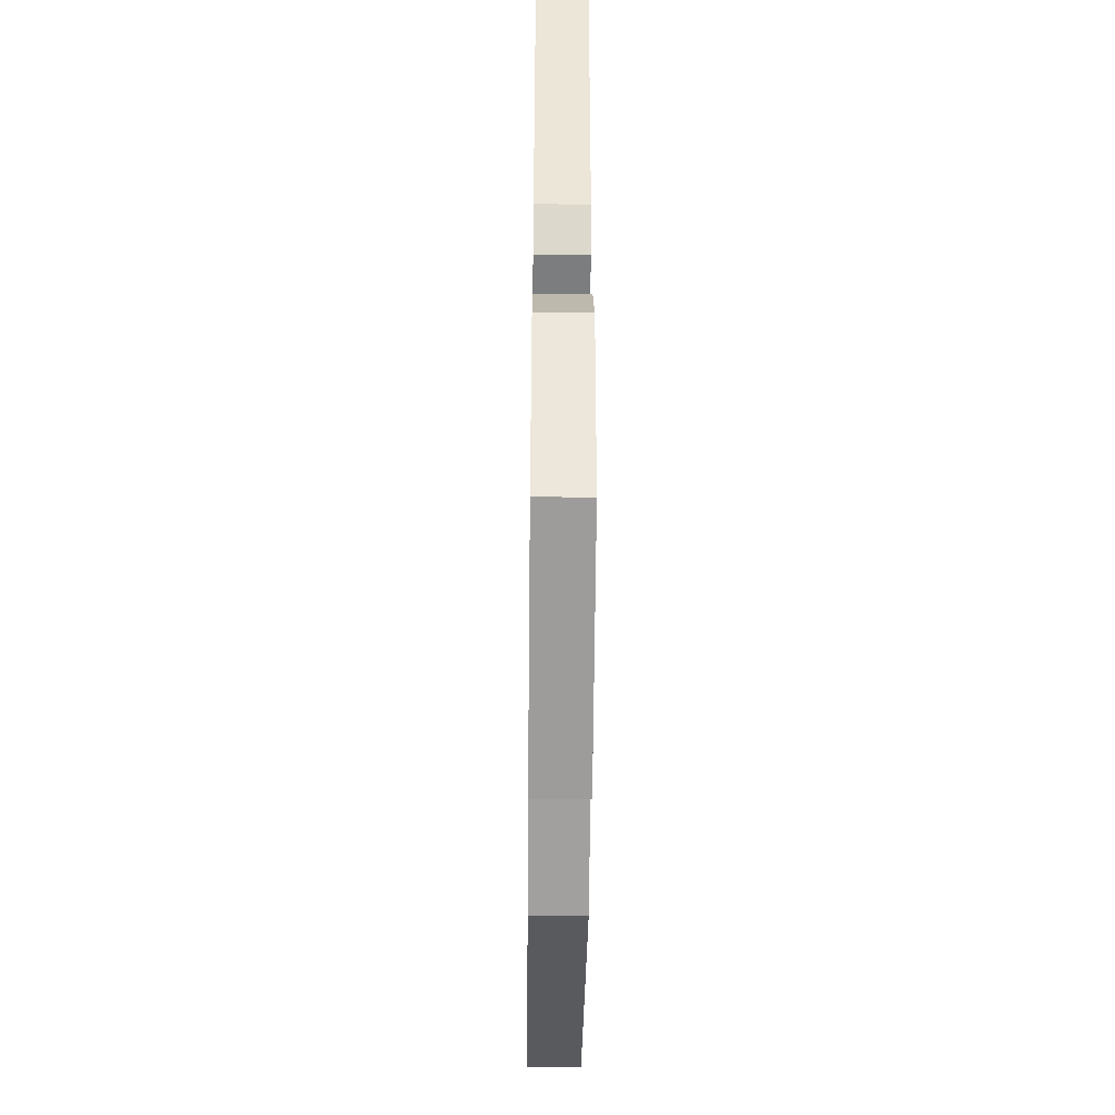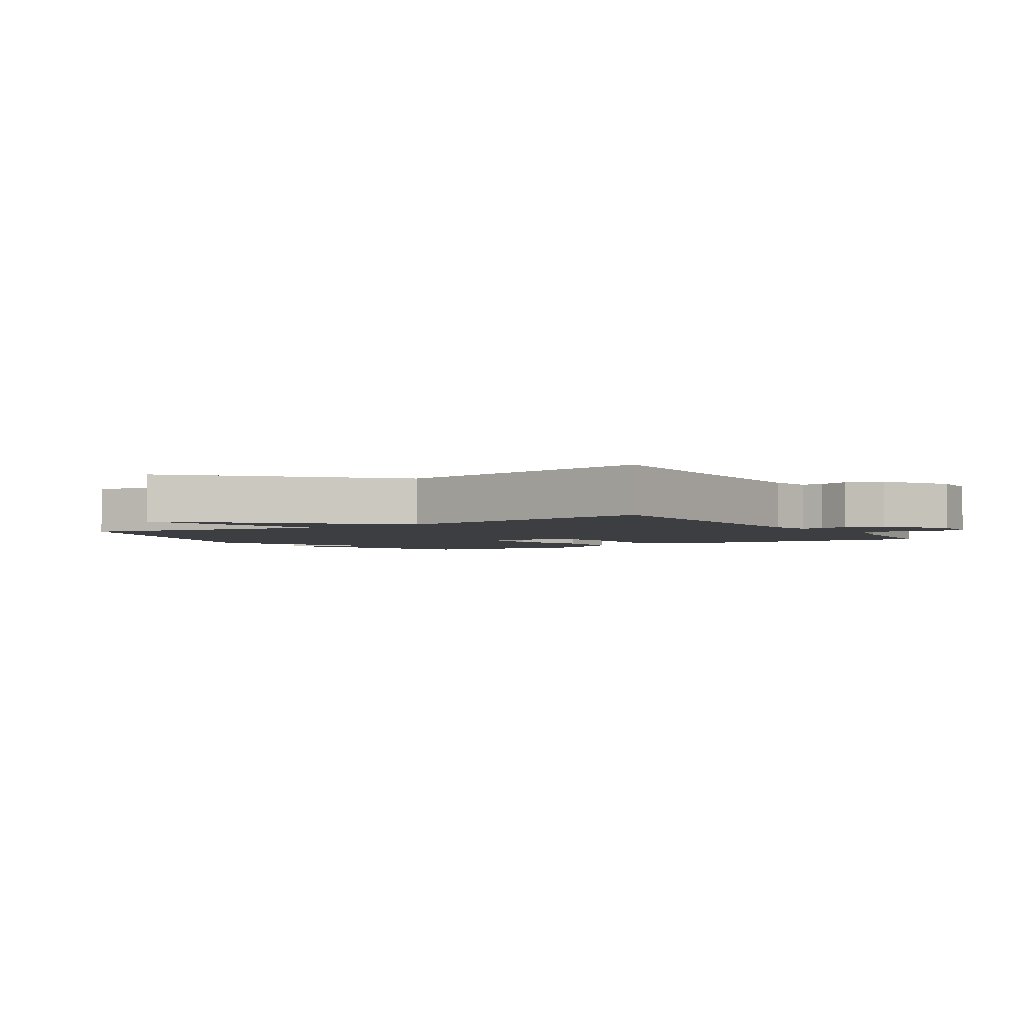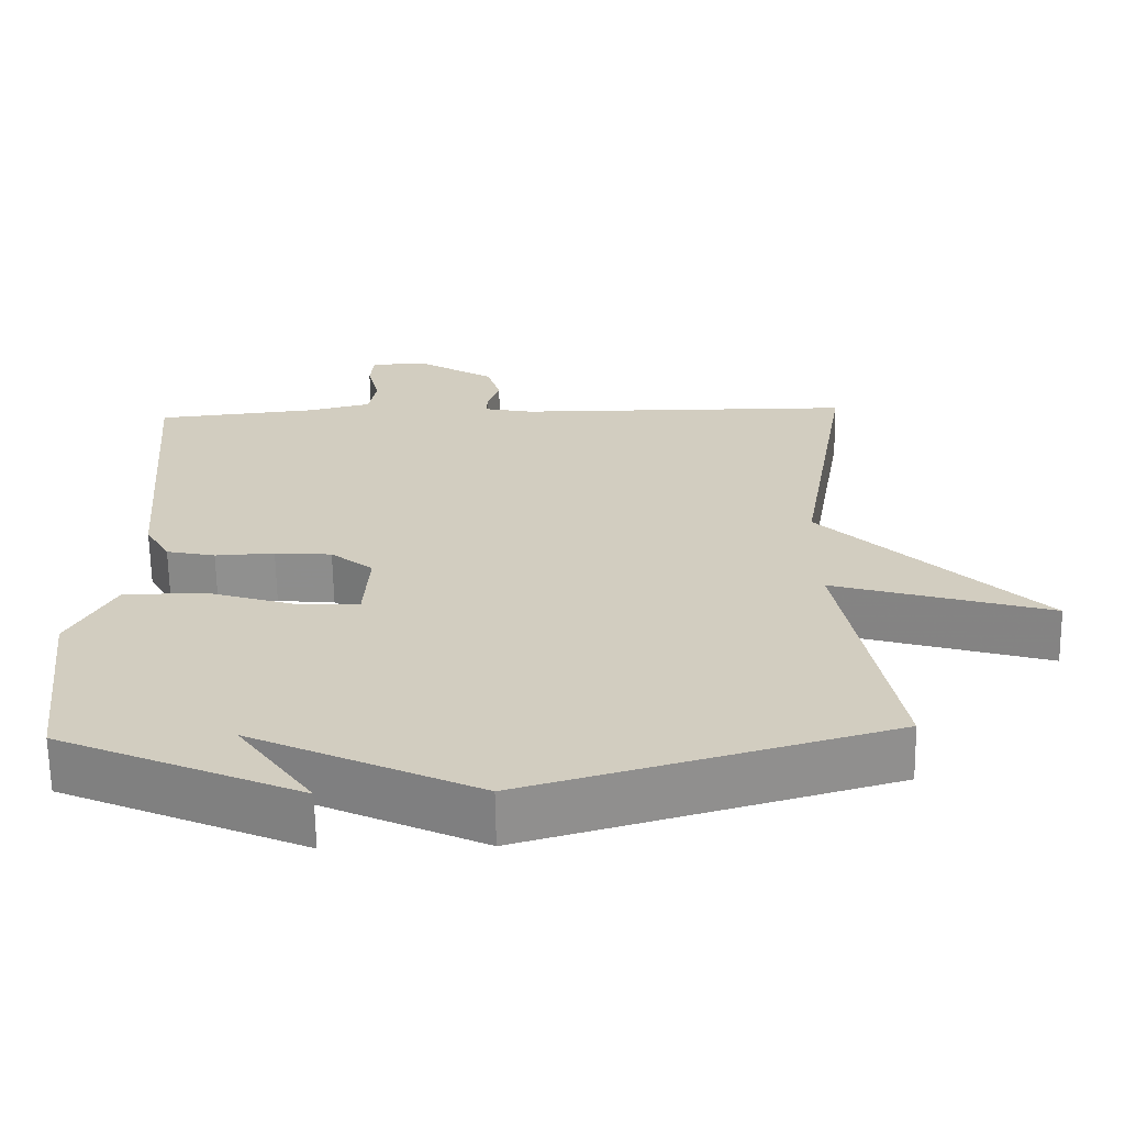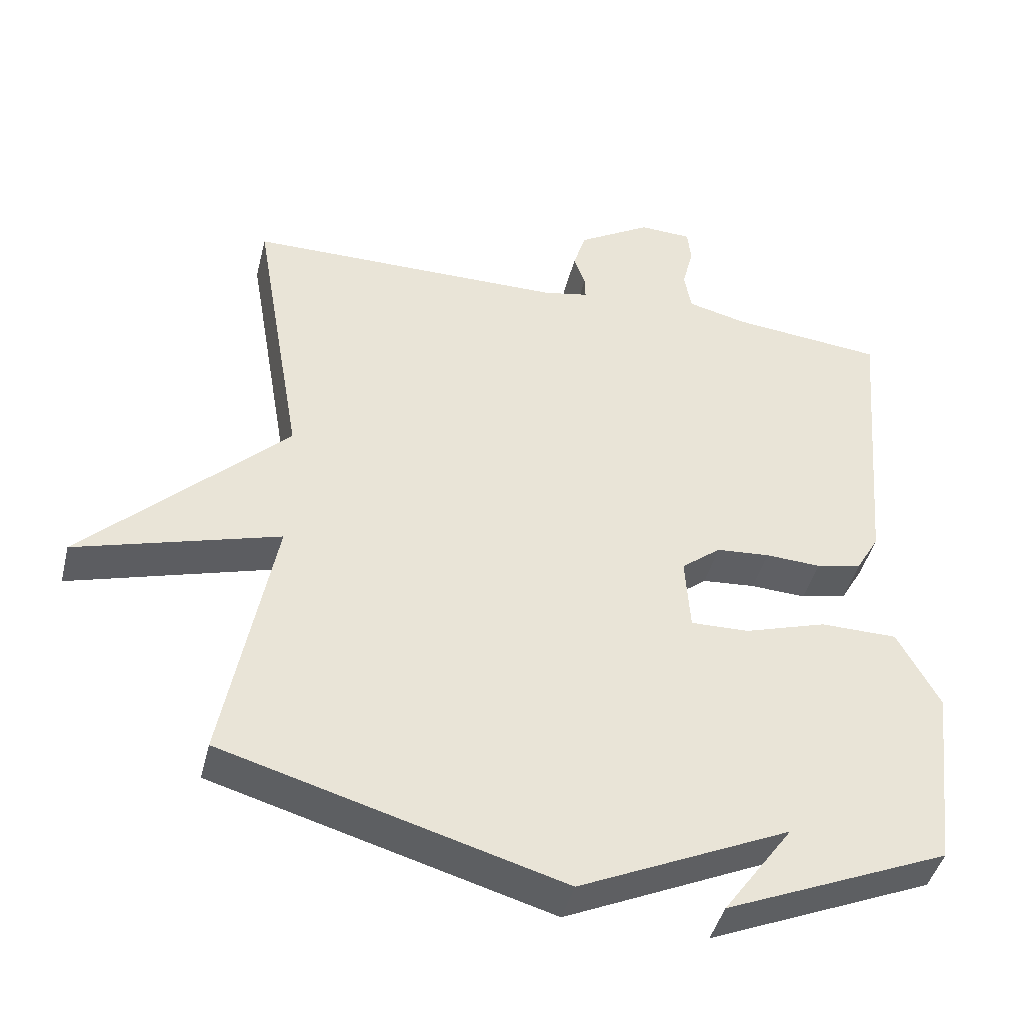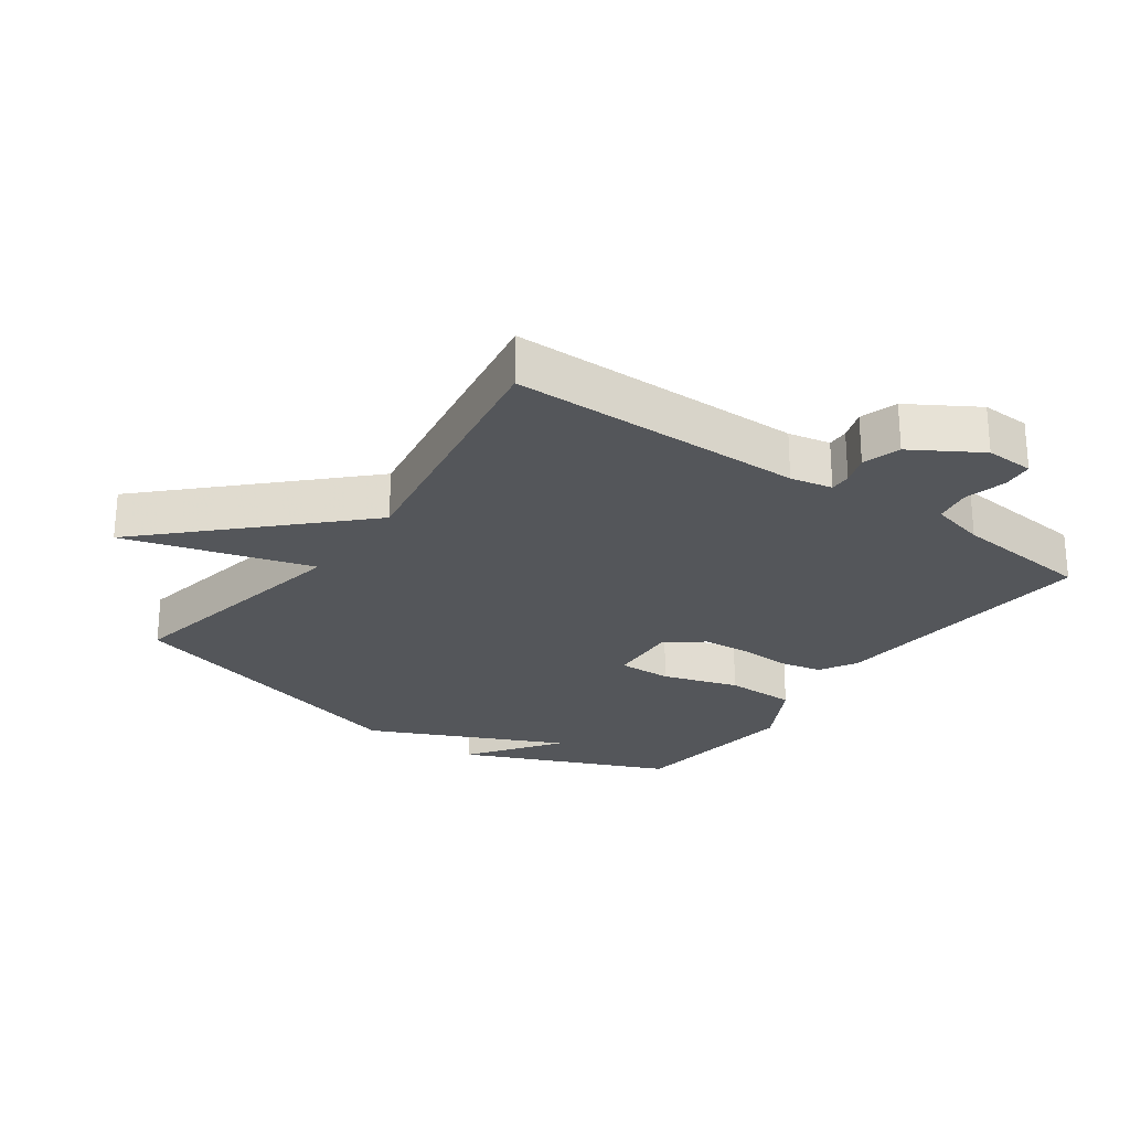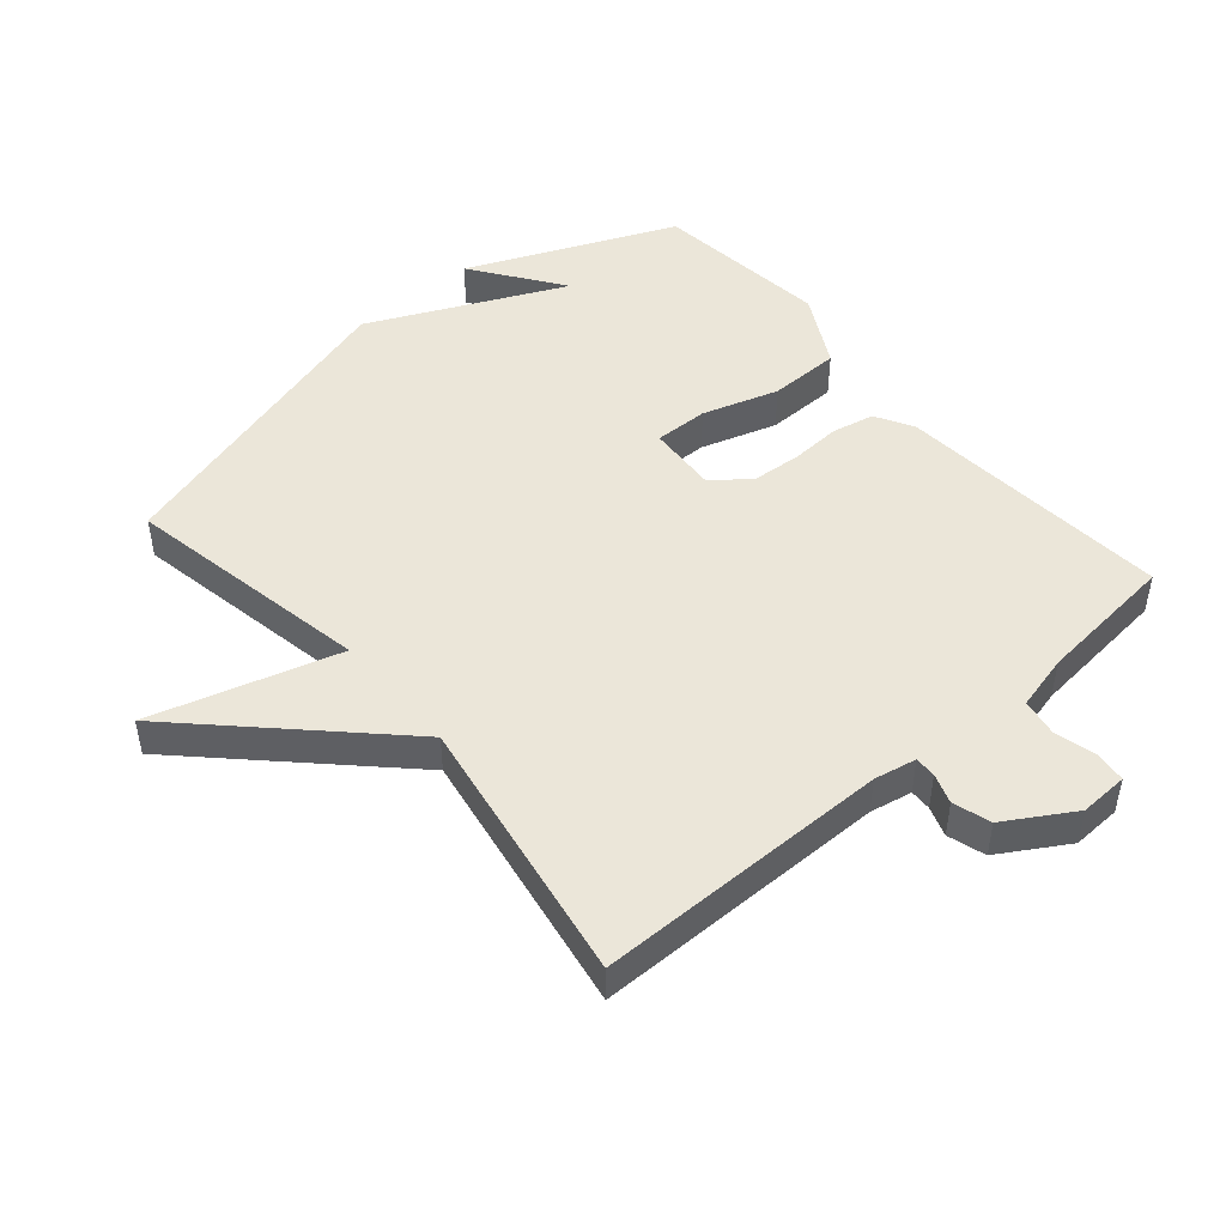
<metadata>
{"format":"obj","ext":"obj","renderer":"f3d","projection":"perspective","resolution":1024,"background":"white","views":[{"elev":-46.8,"azim":89.4,"up":"+Z"},{"elev":-3.0,"azim":-57.4,"up":"+Y"},{"elev":-65.3,"azim":-179.1,"up":"+Z"},{"elev":-43.9,"azim":-13.8,"up":"+Z"},{"elev":-25.4,"azim":-35.5,"up":"+Y"},{"elev":48.0,"azim":-40.6,"up":"+Y"}]}
</metadata>
<code>
v -0.5 0.07 -0.5
v -0.429 0.07 -0.118
v -0.718 0.07 -0.203
v -0.429 0.07 0.082
v -0.5 0.07 0.5
v -0.045 0.07 0.503
v 0.02 0.07 0.516
v 0.019 0.07 0.549
v 0.003 0.07 0.595
v 0.021 0.07 0.653
v 0.125 0.07 0.716
v 0.2 0.07 0.713
v 0.205 0.07 0.665
v 0.189 0.07 0.6
v 0.199 0.07 0.543
v 0.284 0.07 0.522
v 0.5 0.07 0.5
v 0.464 0.07 0.073
v 0.431 0.07 0.015
v 0.366 0.07 0.001
v 0.287 0.07 0.005
v 0.211 0.07 -0.001
v 0.155 0.07 -0.046
v 0.162 0.07 -0.154
v 0.245 0.07 -0.152
v 0.362 0.07 -0.115
v 0.472 0.07 -0.116
v 0.532 0.07 -0.228
v 0.5 0.07 -0.5
v 0.181 0.07 -0.638
v 0.28 0.07 -0.499
v -0.019 0.07 -0.638
v -0.5 0 -0.5
v -0.429 0 -0.118
v -0.718 0 -0.203
v -0.429 0 0.082
v -0.5 0 0.5
v -0.045 0 0.503
v 0.02 0 0.516
v 0.019 0 0.549
v 0.003 0 0.595
v 0.021 0 0.653
v 0.125 0 0.716
v 0.2 0 0.713
v 0.205 0 0.665
v 0.189 0 0.6
v 0.199 0 0.543
v 0.284 0 0.522
v 0.5 0 0.5
v 0.464 0 0.073
v 0.431 0 0.015
v 0.366 0 0.001
v 0.287 0 0.005
v 0.211 0 -0.001
v 0.155 0 -0.046
v 0.162 0 -0.154
v 0.245 0 -0.152
v 0.362 0 -0.115
v 0.472 0 -0.116
v 0.532 0 -0.228
v 0.5 0 -0.5
v 0.181 0 -0.638
v 0.28 0 -0.499
v -0.019 0 -0.638
f 31 32 1 2
f 28 29 30 31
f 27 28 31
f 26 27 31
f 25 26 31
f 24 25 31
f 24 31 2
f 23 24 2
f 22 23 2
f 19 20 21
f 18 19 21
f 17 18 21
f 16 17 21
f 15 16 21 22
f 14 15 22 2
f 12 13 14
f 11 12 14
f 10 11 14
f 9 10 14
f 8 9 14
f 7 8 14
f 4 5 6
f 4 6 7
f 4 7 14
f 3 4 14
f 2 3 14
f 34 33 64 63
f 63 62 61 60
f 63 60 59
f 63 59 58
f 63 58 57
f 63 57 56
f 34 63 56
f 34 56 55
f 34 55 54
f 53 52 51
f 53 51 50
f 53 50 49
f 53 49 48
f 54 53 48 47
f 34 54 47 46
f 46 45 44
f 46 44 43
f 46 43 42
f 46 42 41
f 46 41 40
f 46 40 39
f 38 37 36
f 39 38 36
f 46 39 36
f 46 36 35
f 46 35 34
f 1 33 34 2
f 2 34 35 3
f 3 35 36 4
f 4 36 37 5
f 5 37 38 6
f 6 38 39 7
f 7 39 40 8
f 8 40 41 9
f 9 41 42 10
f 10 42 43 11
f 11 43 44 12
f 12 44 45 13
f 13 45 46 14
f 14 46 47 15
f 15 47 48 16
f 16 48 49 17
f 17 49 50 18
f 18 50 51 19
f 19 51 52 20
f 20 52 53 21
f 21 53 54 22
f 22 54 55 23
f 23 55 56 24
f 24 56 57 25
f 25 57 58 26
f 26 58 59 27
f 27 59 60 28
f 28 60 61 29
f 29 61 62 30
f 30 62 63 31
f 31 63 64 32
f 32 64 33 1

</code>
